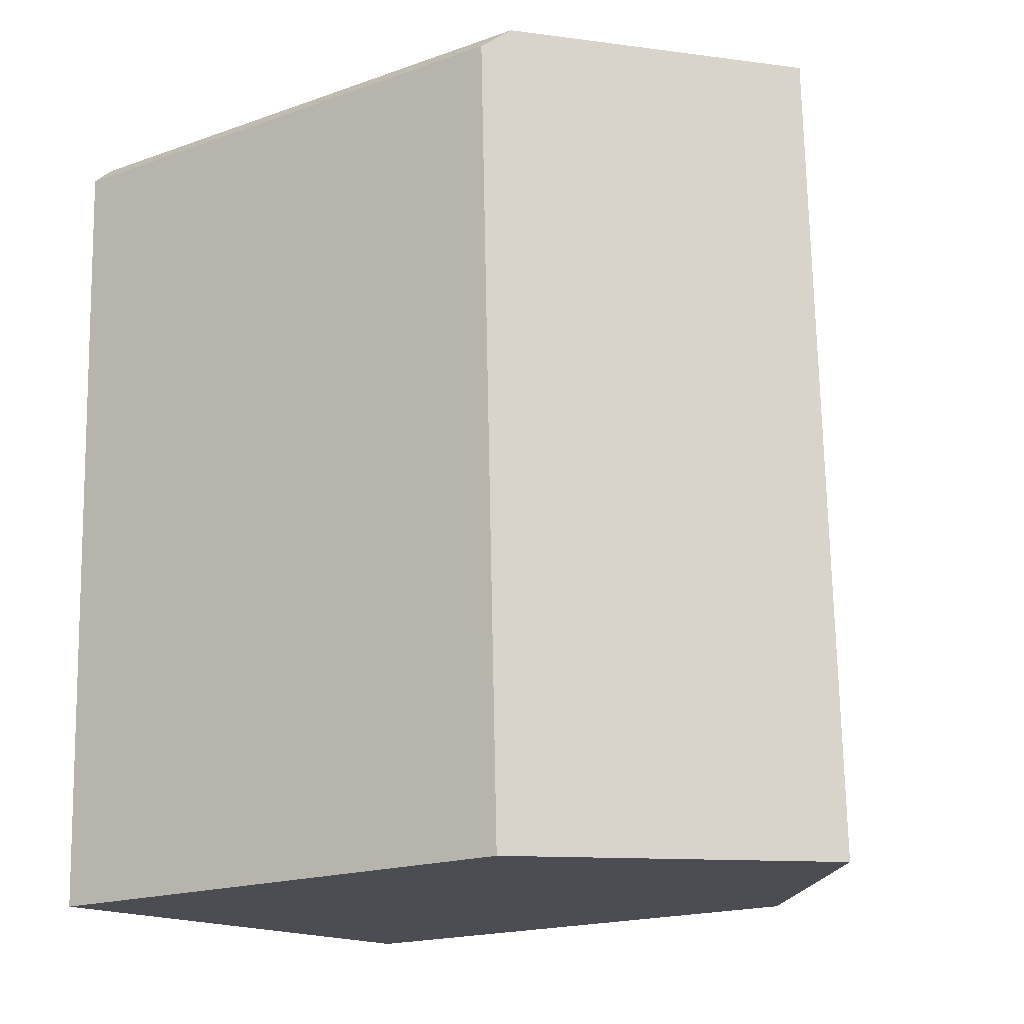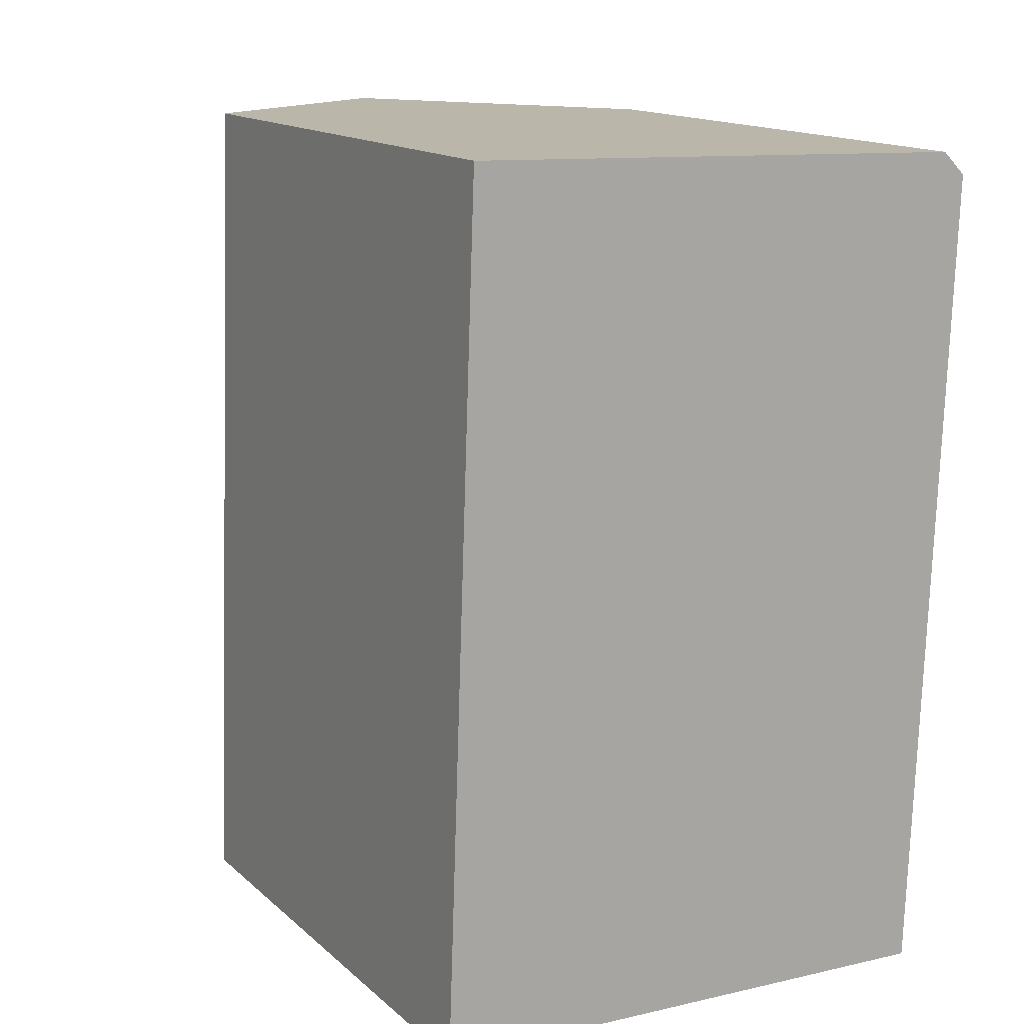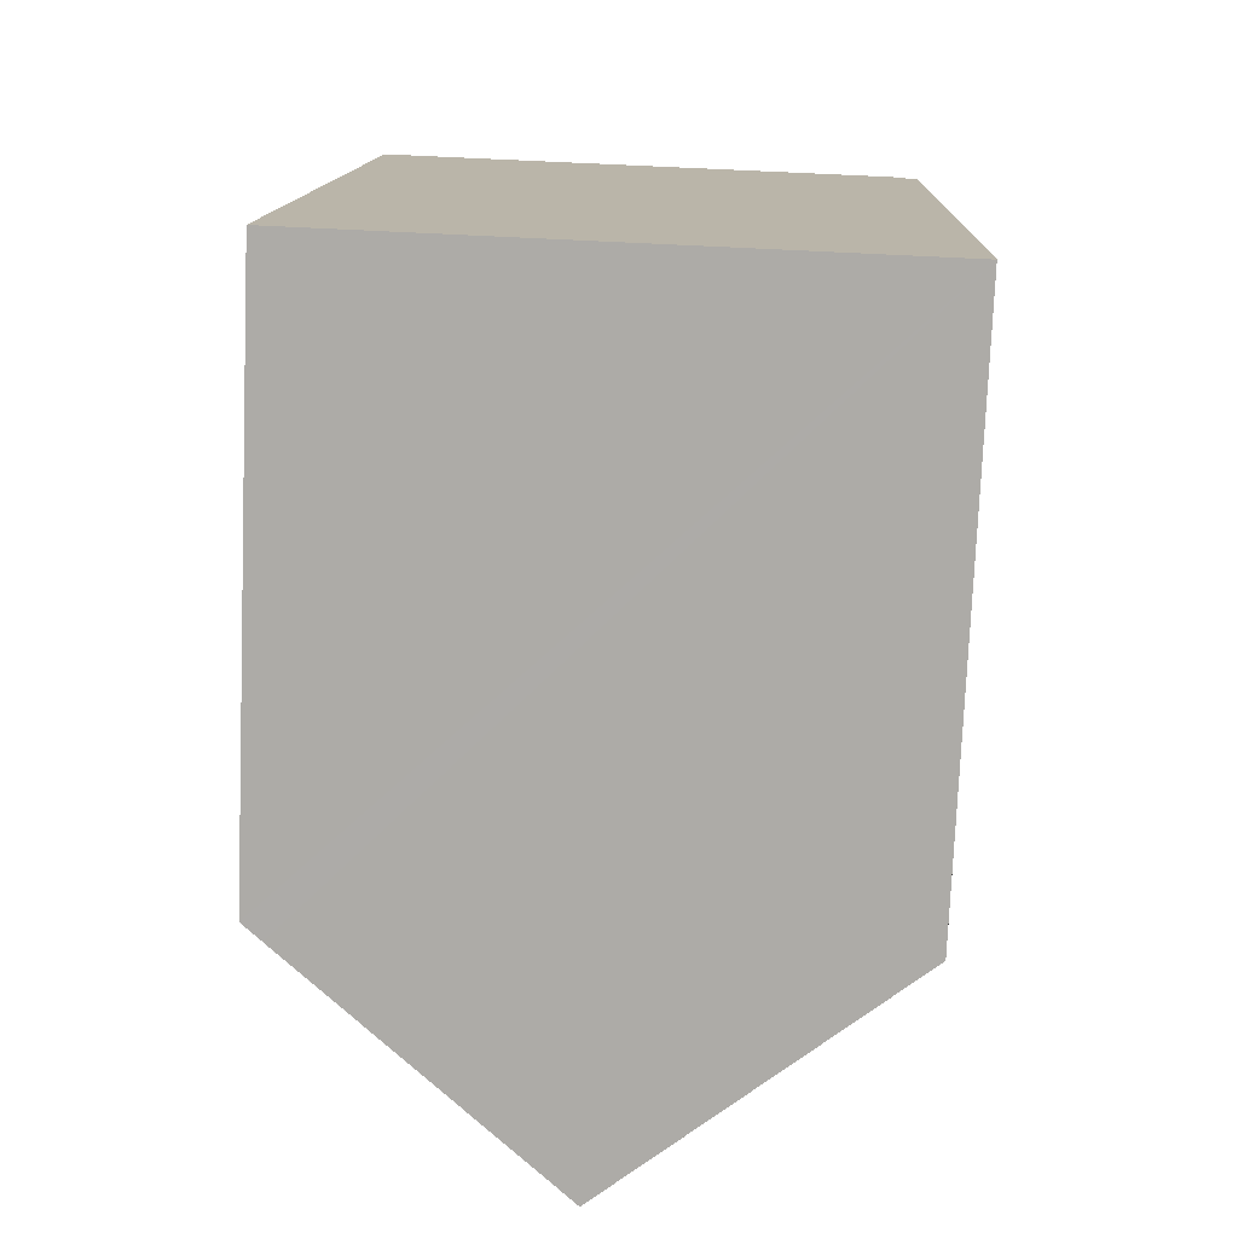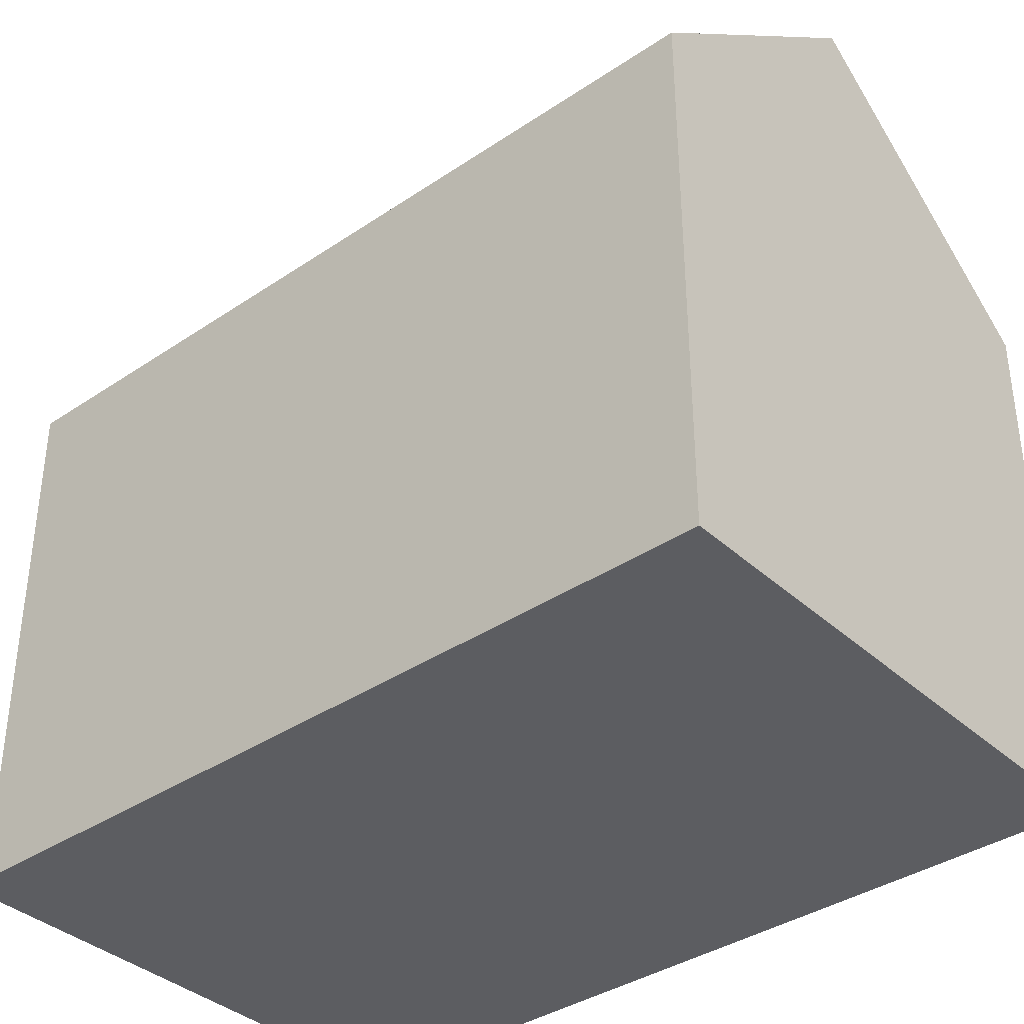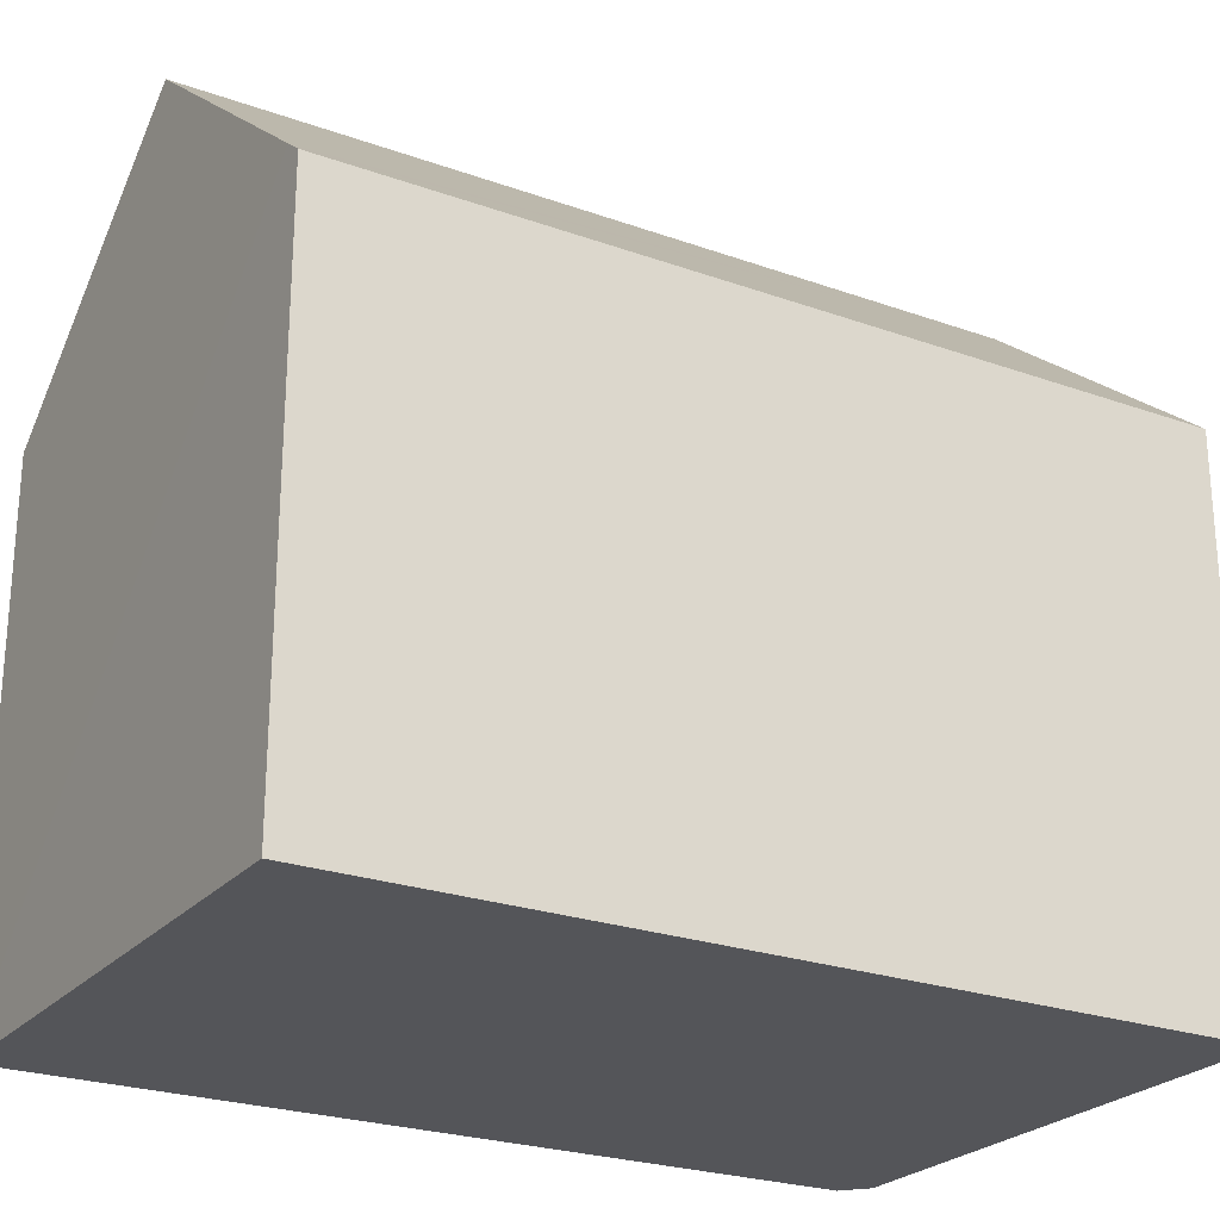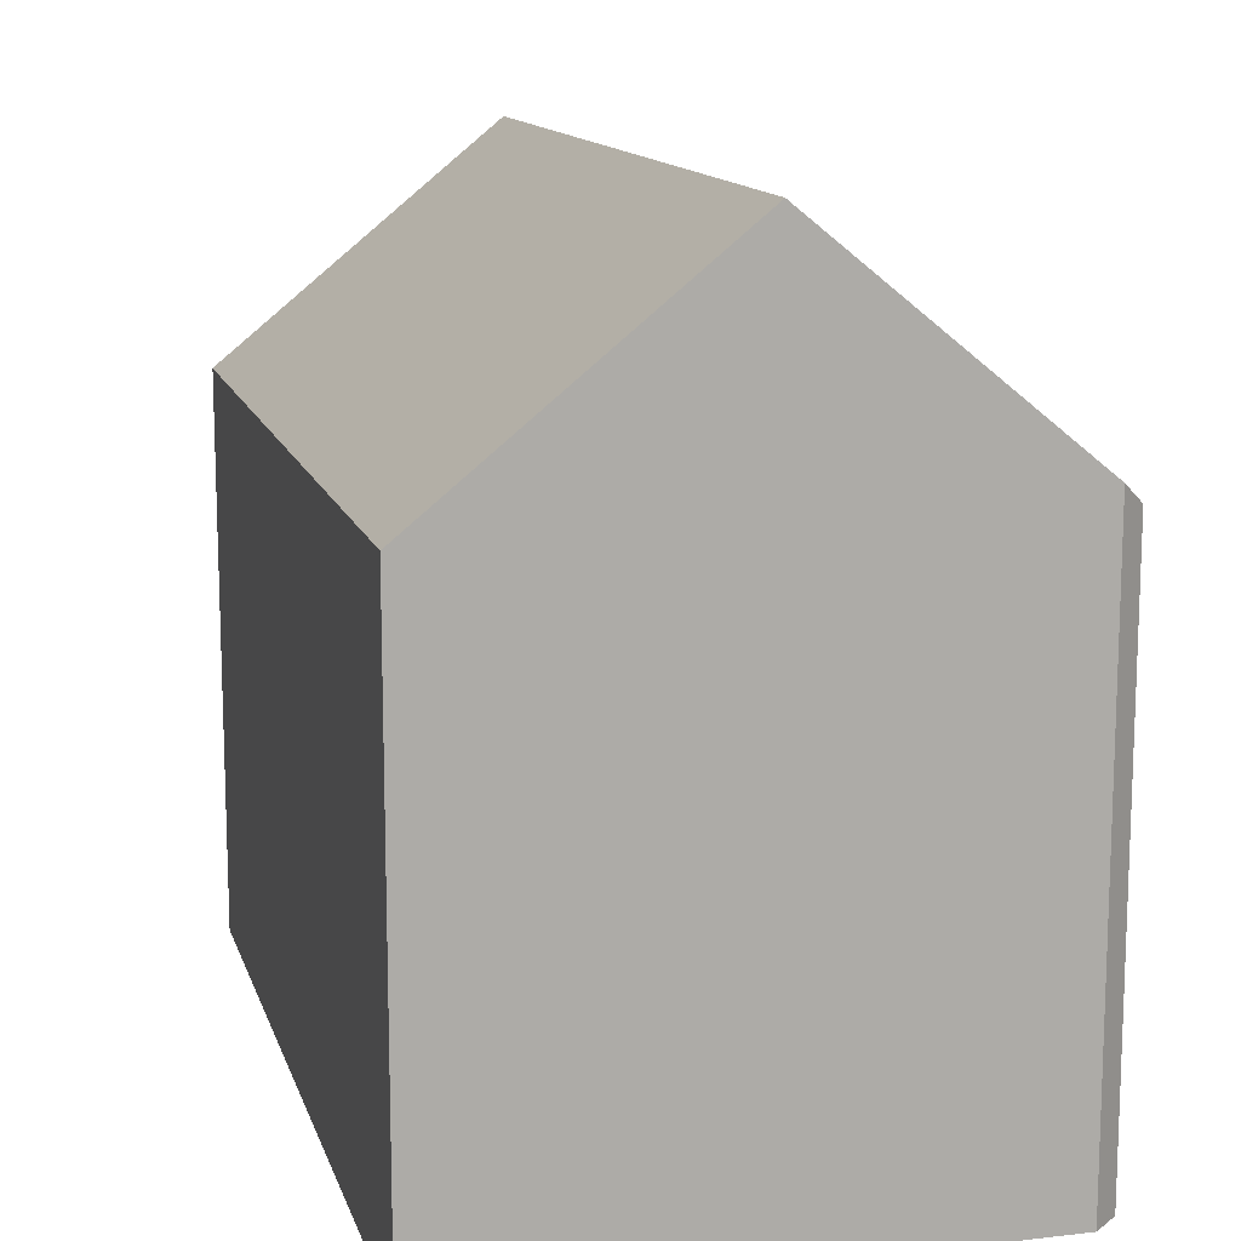
<metadata>
{"format":"obj","ext":"obj","renderer":"f3d","projection":"perspective","resolution":1024,"background":"white","views":[{"elev":-18.6,"azim":124.1,"up":"+Z"},{"elev":14.9,"azim":-30.1,"up":"+Z"},{"elev":-76.8,"azim":-2.4,"up":"+Z"},{"elev":-37.2,"azim":133.1,"up":"+Y"},{"elev":-24.6,"azim":-118.3,"up":"+Y"},{"elev":13.1,"azim":-12.7,"up":"+Y"}]}
</metadata>
<code>
v  10.54 10.62 15.65
v  5.208 14.47 -0.226
v  5.795 14.47 15.82
v  10.99 10.24 15.21
v  10.68 10.24 6.892
v  10.41 10.24 -0.451
v  0.358 10.53 -0.016
v  0 10.24 6.272e-16
v  0.242 10.24 6.624
v  0.32 10.24 8.747
v  0.948 10.54 16
v  0.586 10.24 16.02
v  0.586 -9.808e-16 16.02
v  0.948 -9.799e-16 16
v  5.795 -9.689e-16 15.82
v  10.54 -9.582e-16 15.65
v  10.99 -9.311e-16 15.21
v  10.68 -4.22e-16 6.892
v  10.41 2.762e-17 -0.451
v  0 0 0
v  5.208 1.384e-17 -0.226
v  0.358 9.797e-19 -0.016
v  0.242 -4.056e-16 6.624
v  0.32 -5.356e-16 8.747
g defaultobject
f 1 2 3
f 2 1 4
f 2 4 5
f 2 5 6
f 7 3 2
f 3 7 8
f 3 8 9
f 3 9 10
f 3 10 11
f 11 10 12
f 11 1 3
f 1 11 12
f 1 12 13
f 1 13 14
f 1 14 15
f 1 15 16
f 16 4 1
f 4 16 17
f 17 5 4
f 5 17 6
f 6 17 18
f 6 18 19
f 19 2 6
f 2 19 7
f 7 19 8
f 8 19 20
f 20 19 21
f 20 21 22
f 20 9 8
f 9 20 10
f 10 20 12
f 12 20 23
f 12 23 13
f 13 23 24
f 22 23 20
f 23 22 21
f 23 21 19
f 23 19 18
f 23 18 24
f 24 18 13
f 13 18 17
f 13 17 14
f 14 17 15
f 15 17 16

</code>
